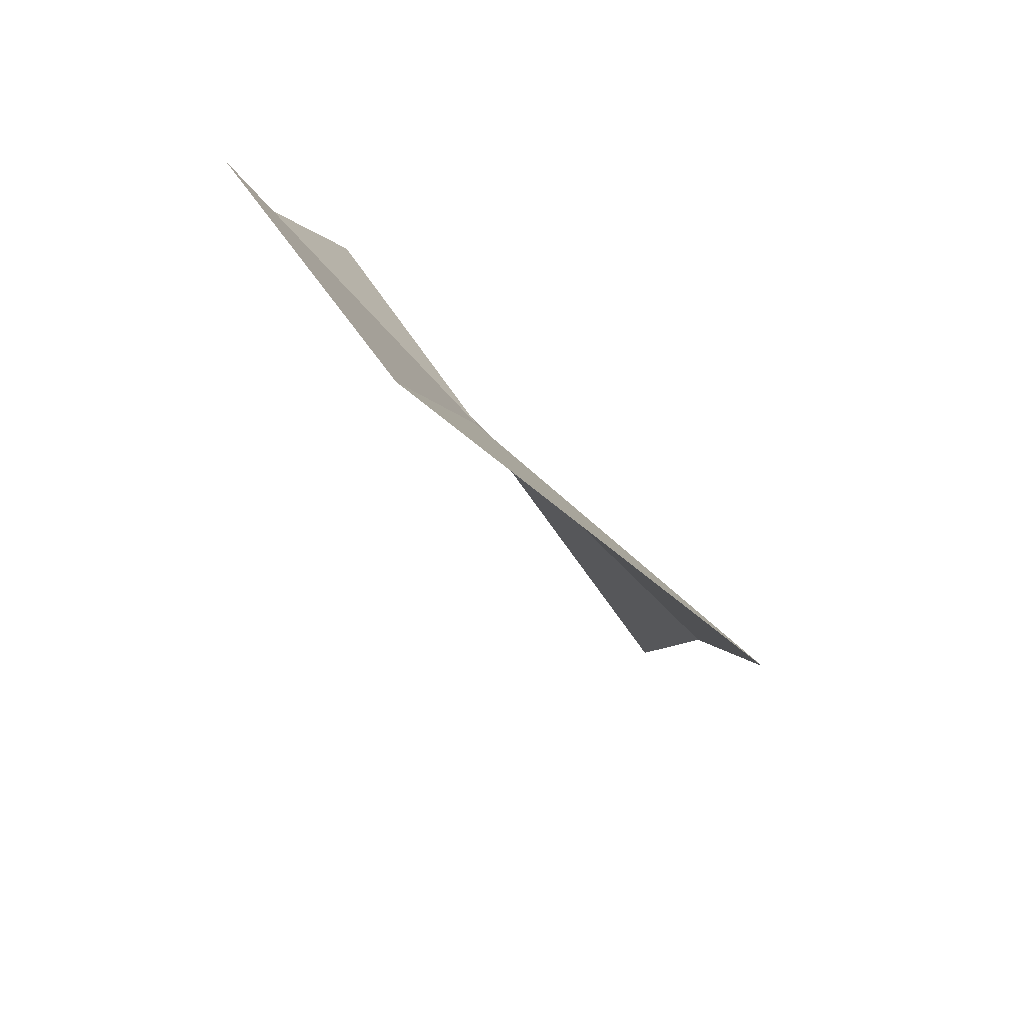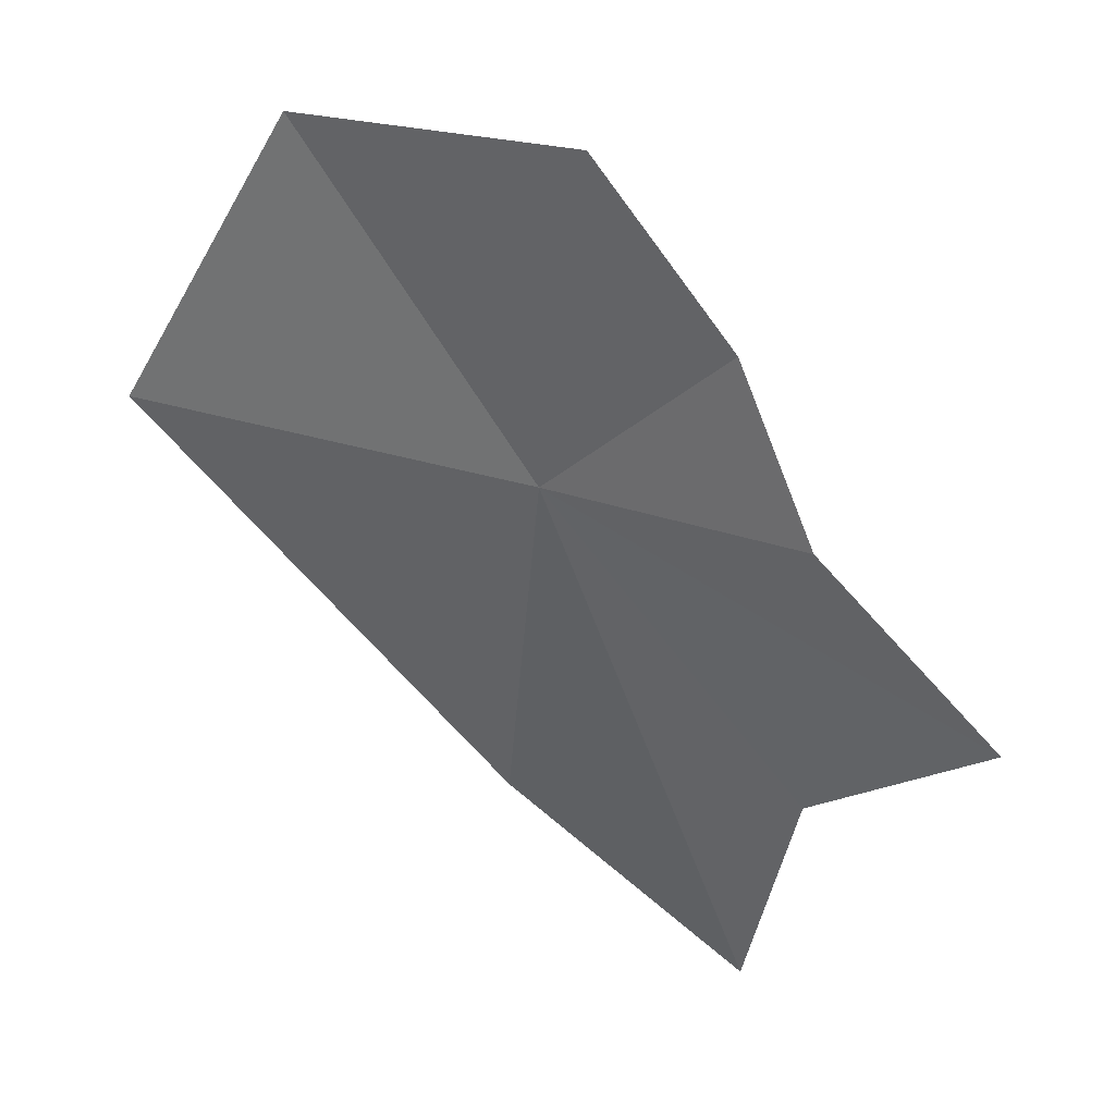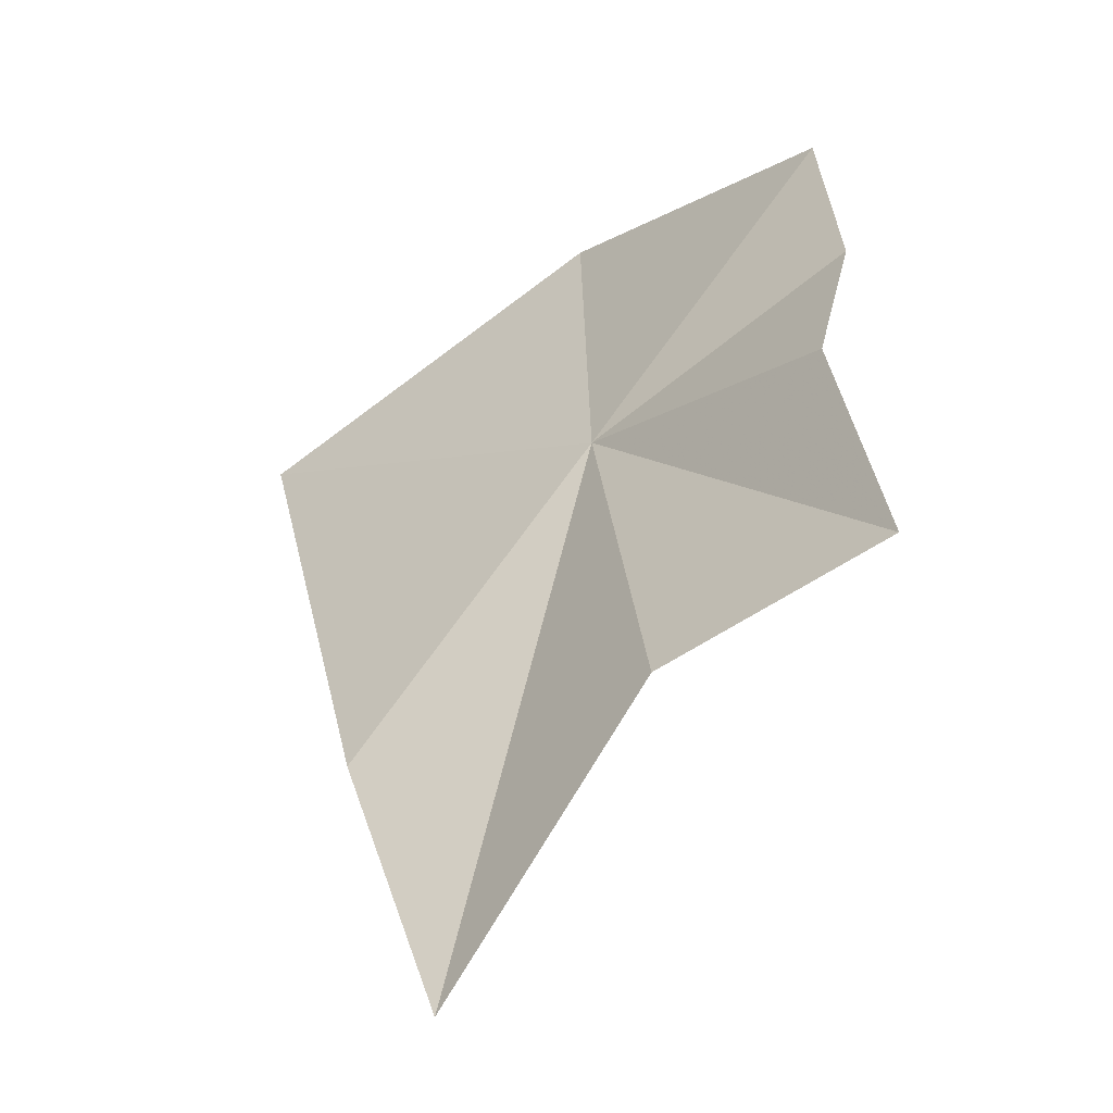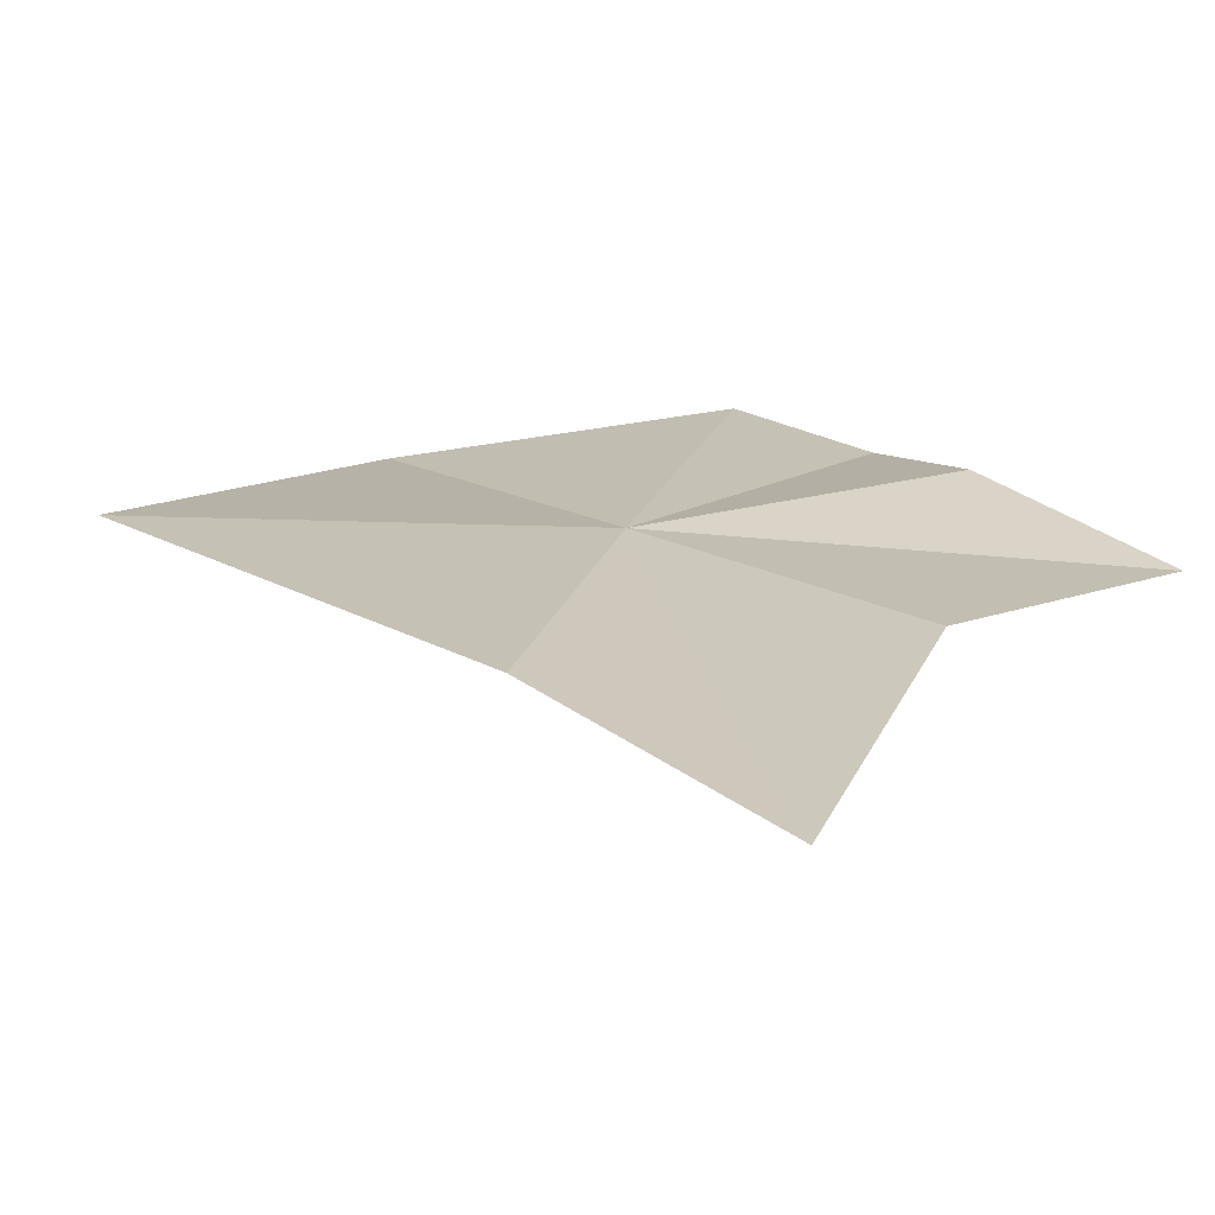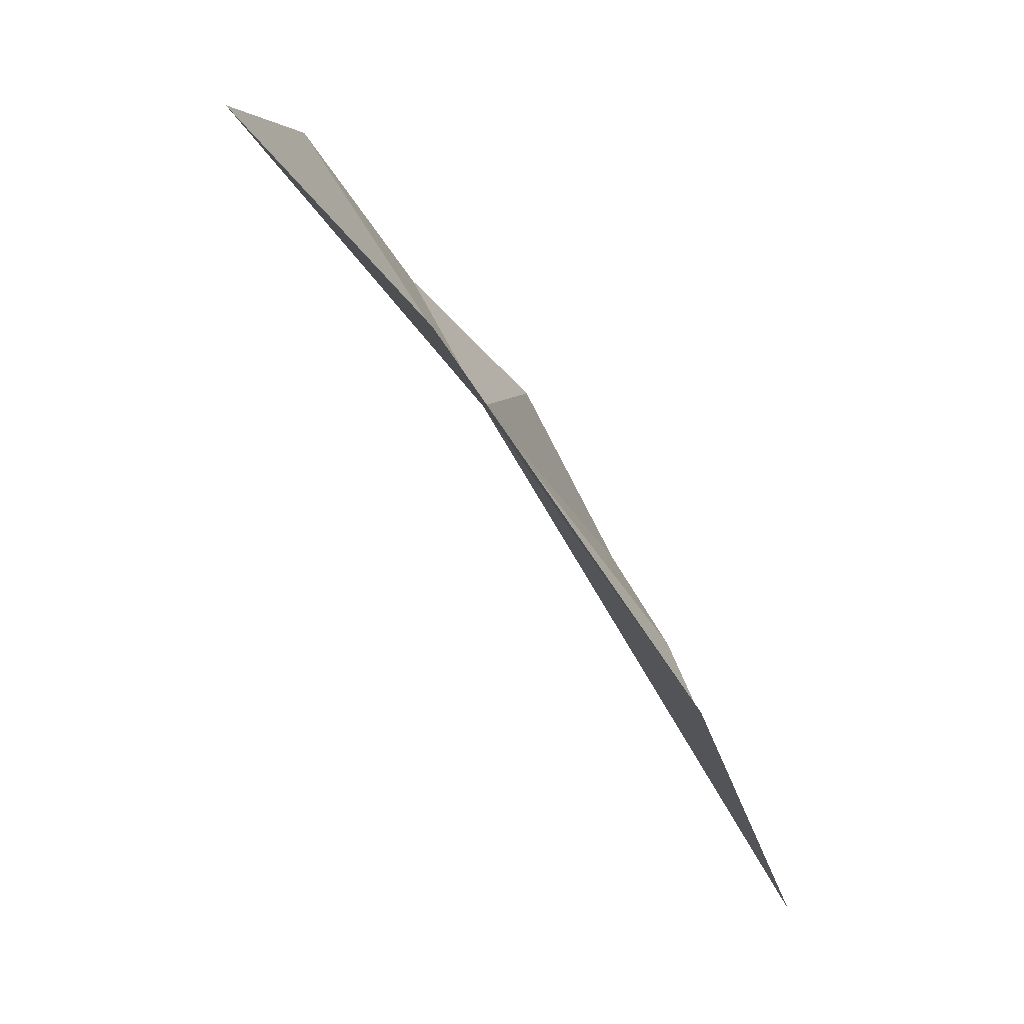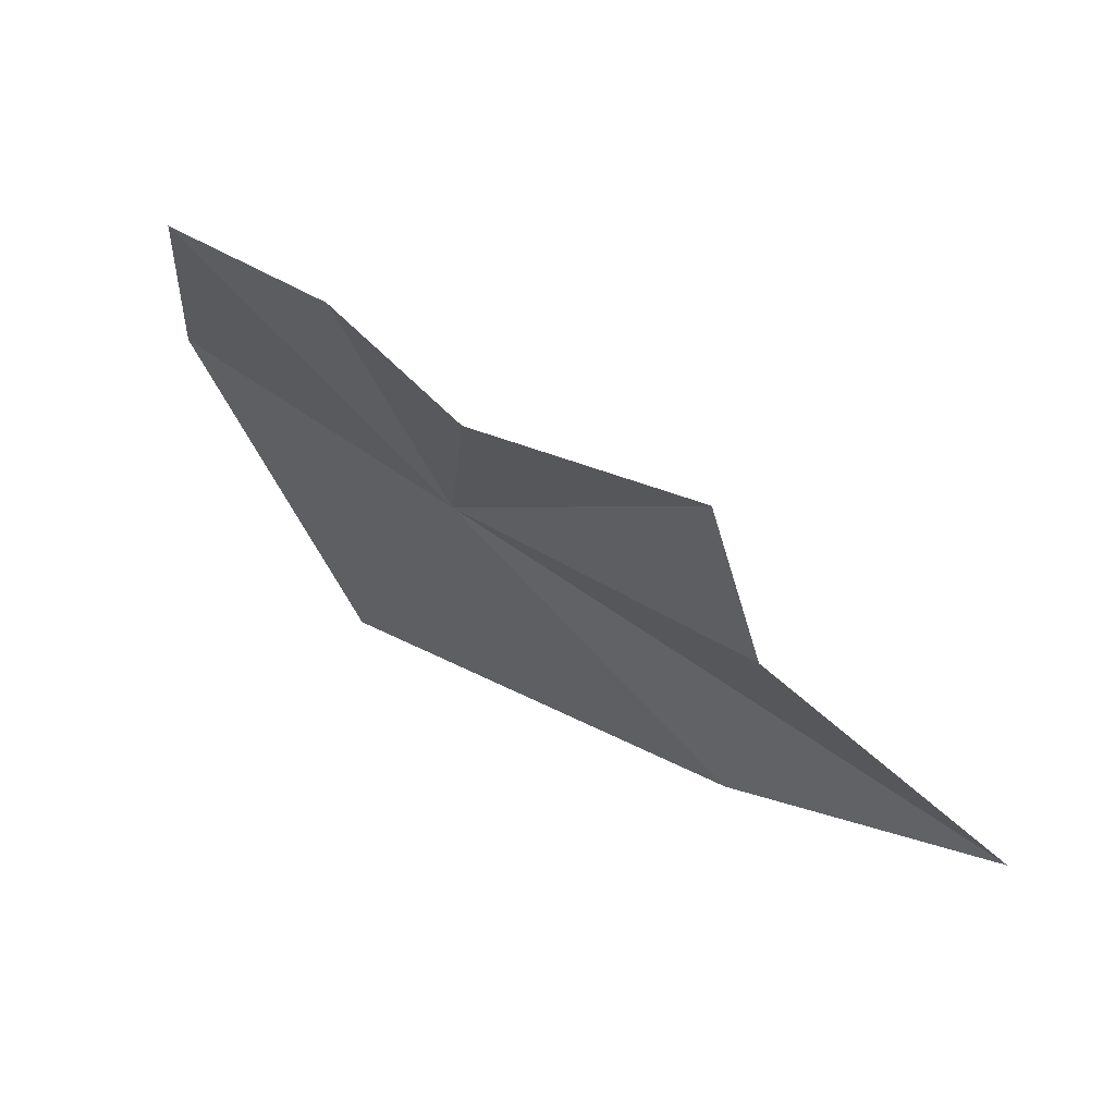
<metadata>
{"format":"obj","ext":"obj","renderer":"f3d","projection":"perspective","resolution":1024,"background":"white","views":[{"elev":36.5,"azim":37.2,"up":"+Y"},{"elev":-23.5,"azim":-157.9,"up":"+Z"},{"elev":-7.6,"azim":-154.9,"up":"+Y"},{"elev":-36.2,"azim":160.7,"up":"+Y"},{"elev":-2.6,"azim":73.5,"up":"+Y"},{"elev":-37.1,"azim":-102.5,"up":"+Z"}]}
</metadata>
<code>
v -29.71 22.68 12.01
v -25.3 22.93 13.7
v -28.25 25.32 14.95
v -28.1 19.57 10.25
v -31.41 25.73 13.53
v -29.86 17.43 8.611
v -32.48 23.08 10.71
v -32.23 24.29 12.11
v -33.61 21.24 9.287
v -31.44 20.22 9.378
f 1 2 3
f 1 4 2
f 1 3 5
f 1 6 4
f 1 8 7
f 1 9 10
f 1 5 8
f 1 10 6
f 1 7 9

</code>
